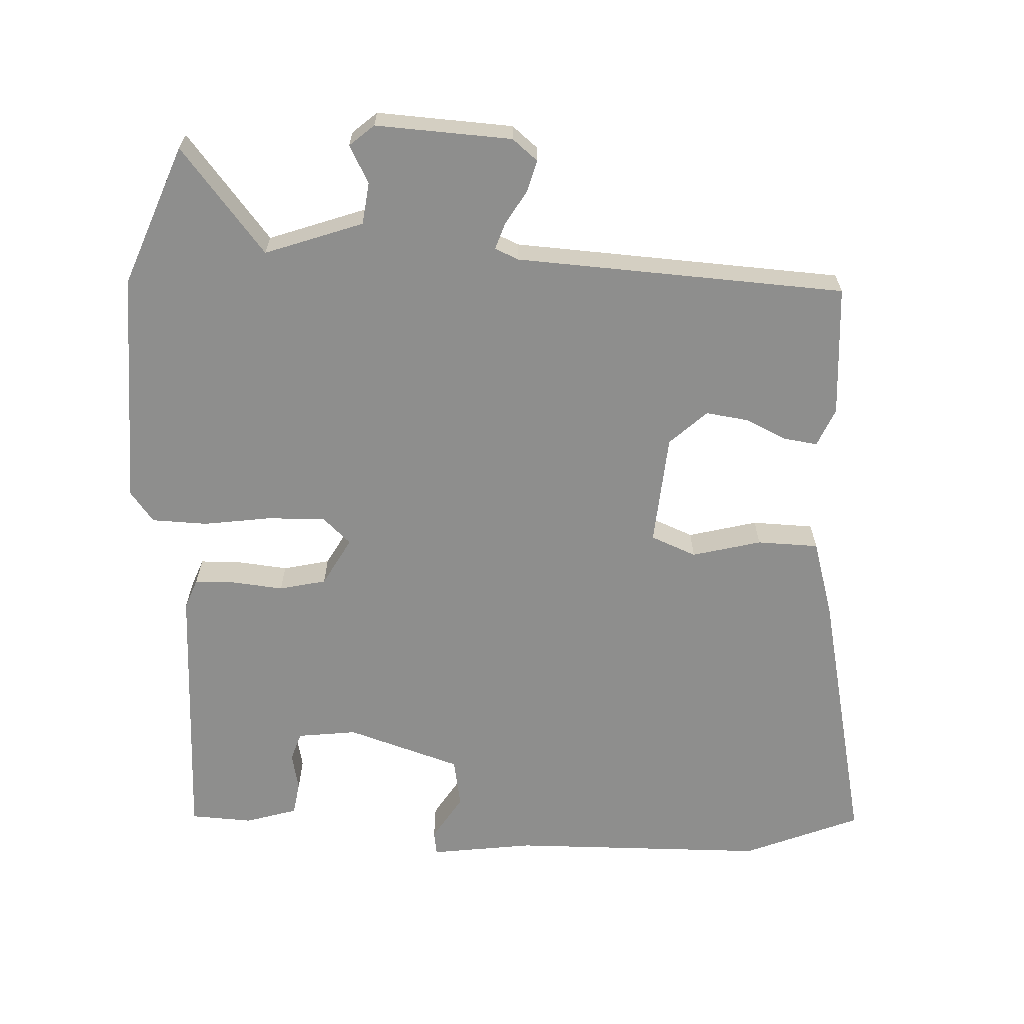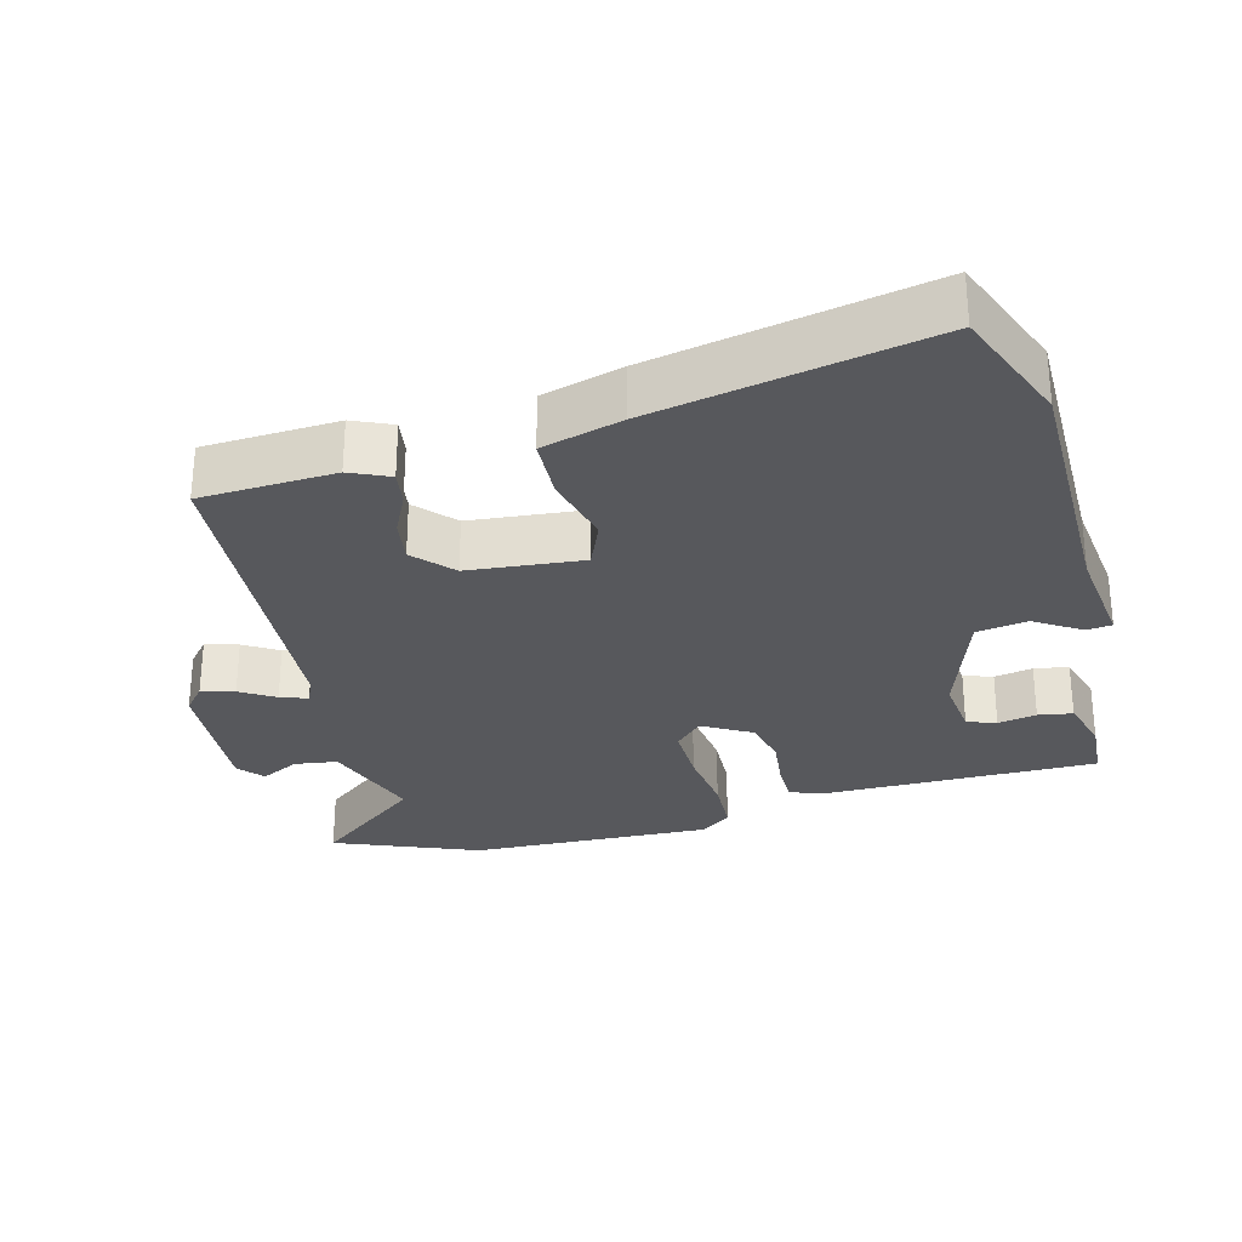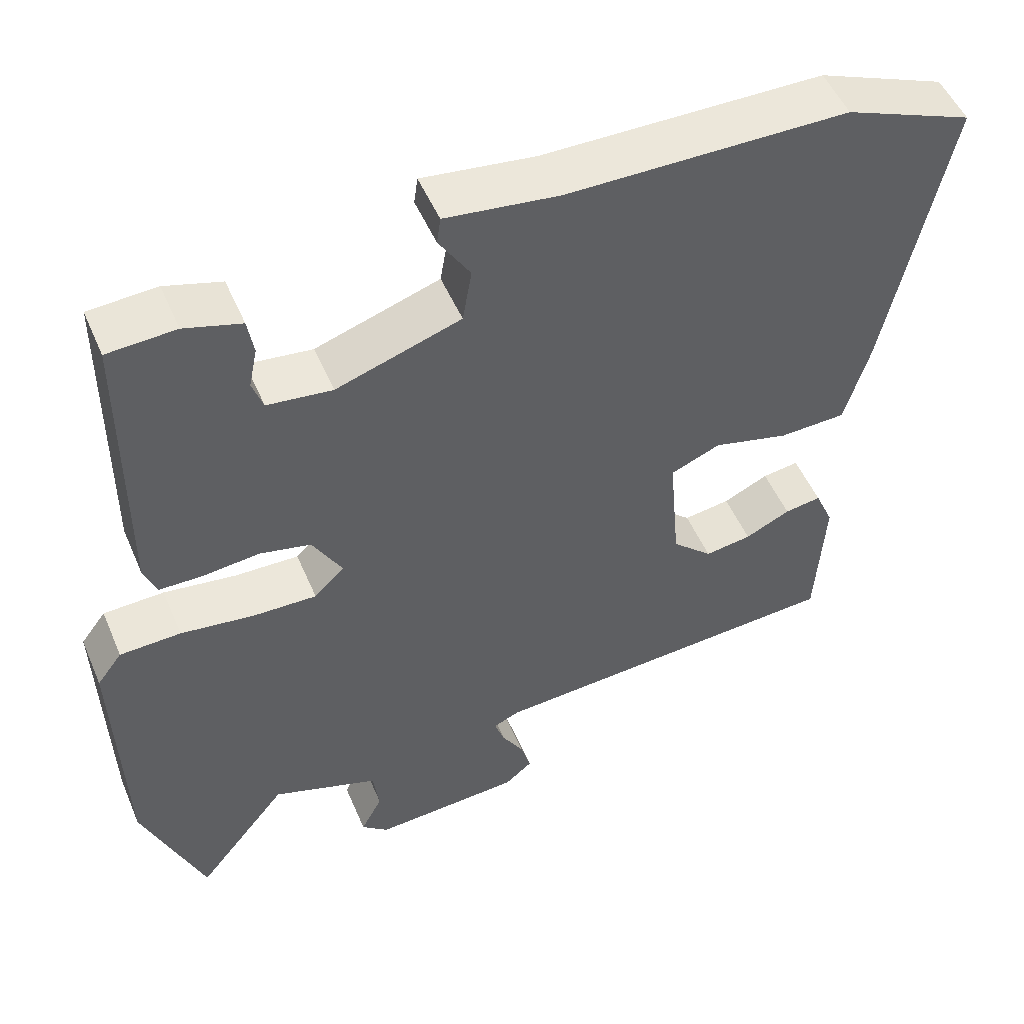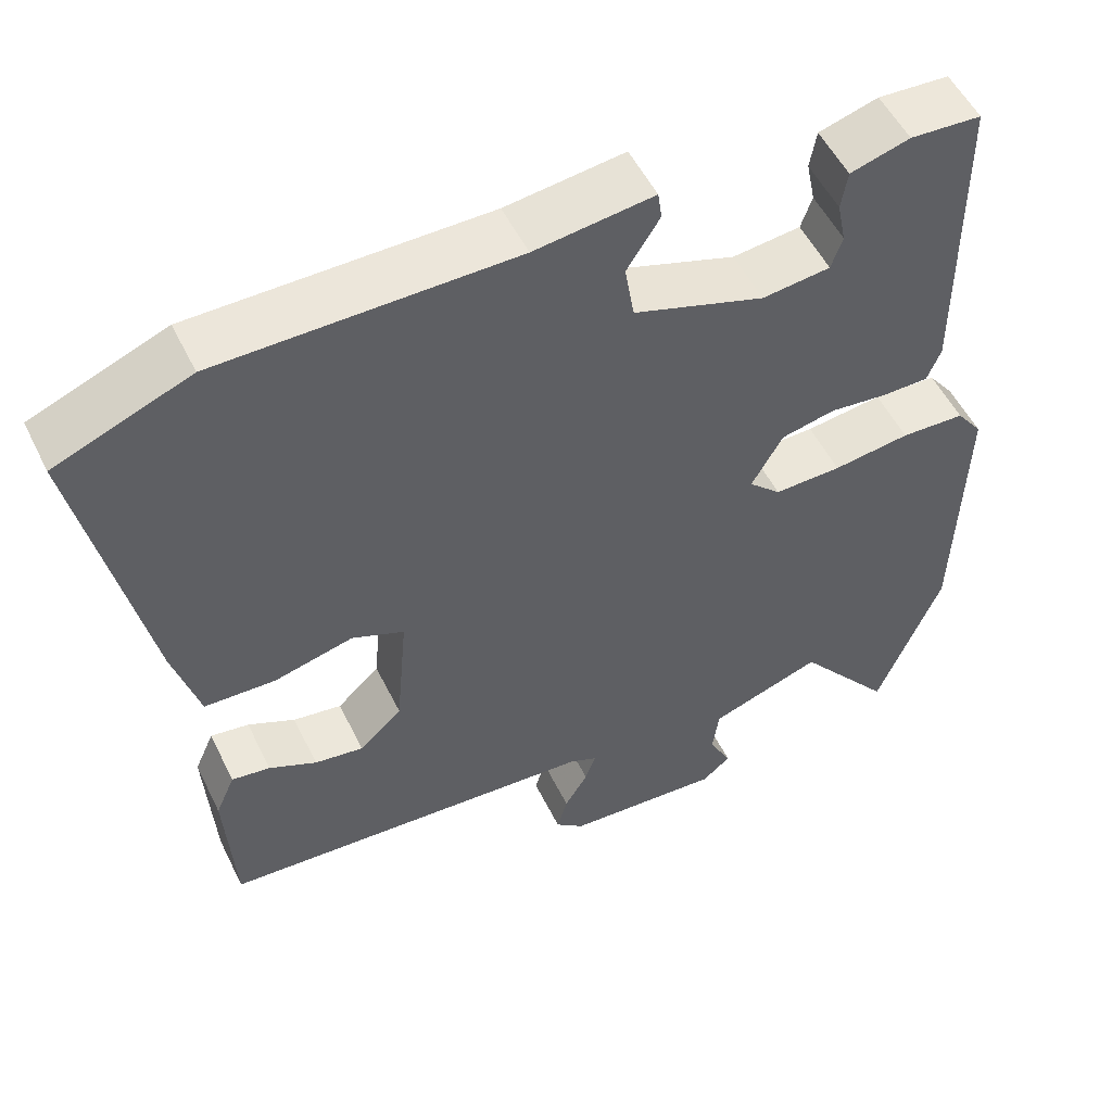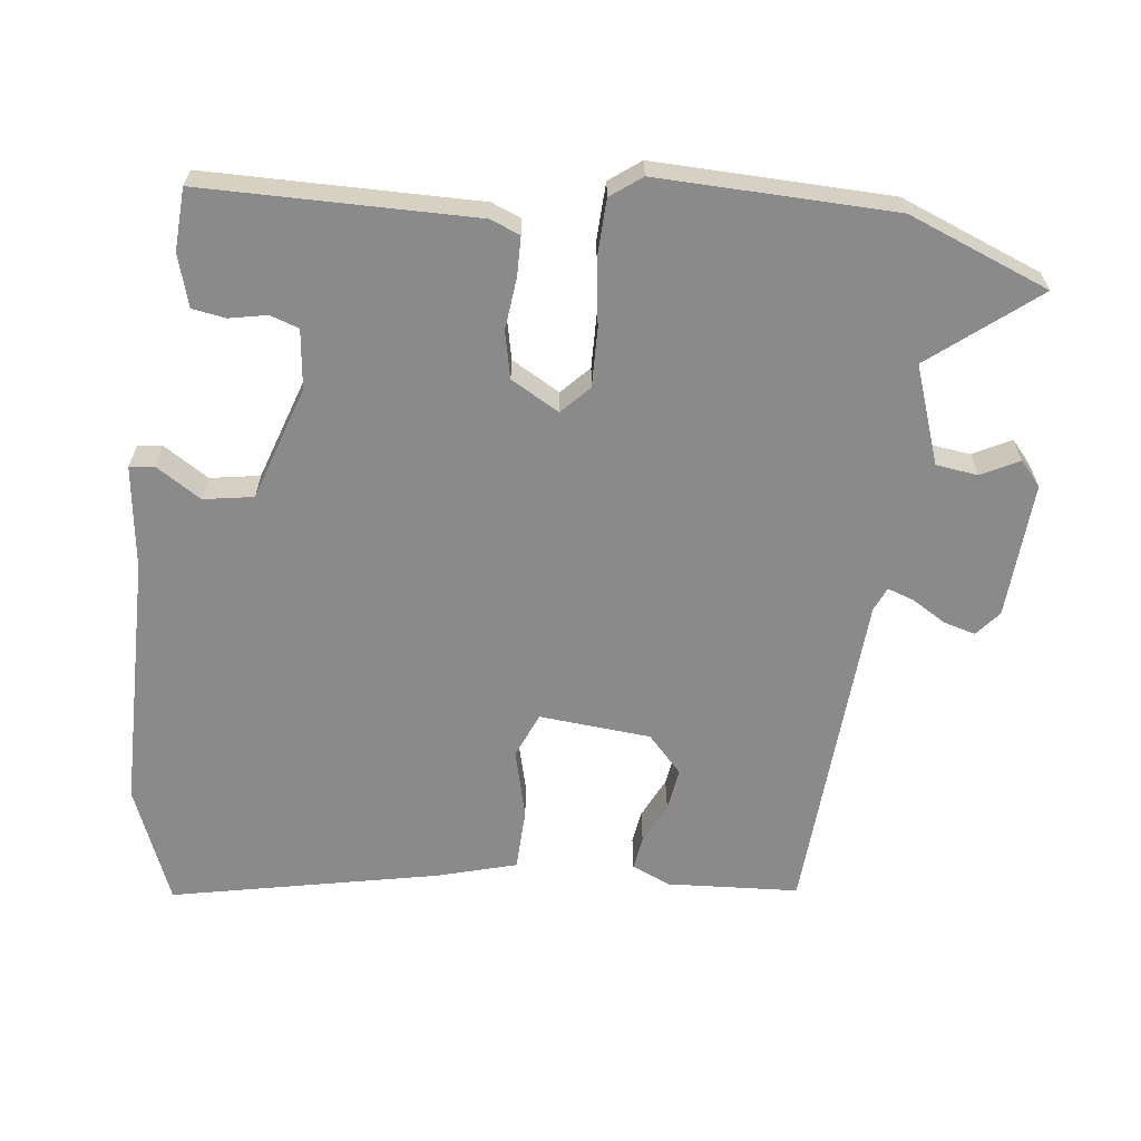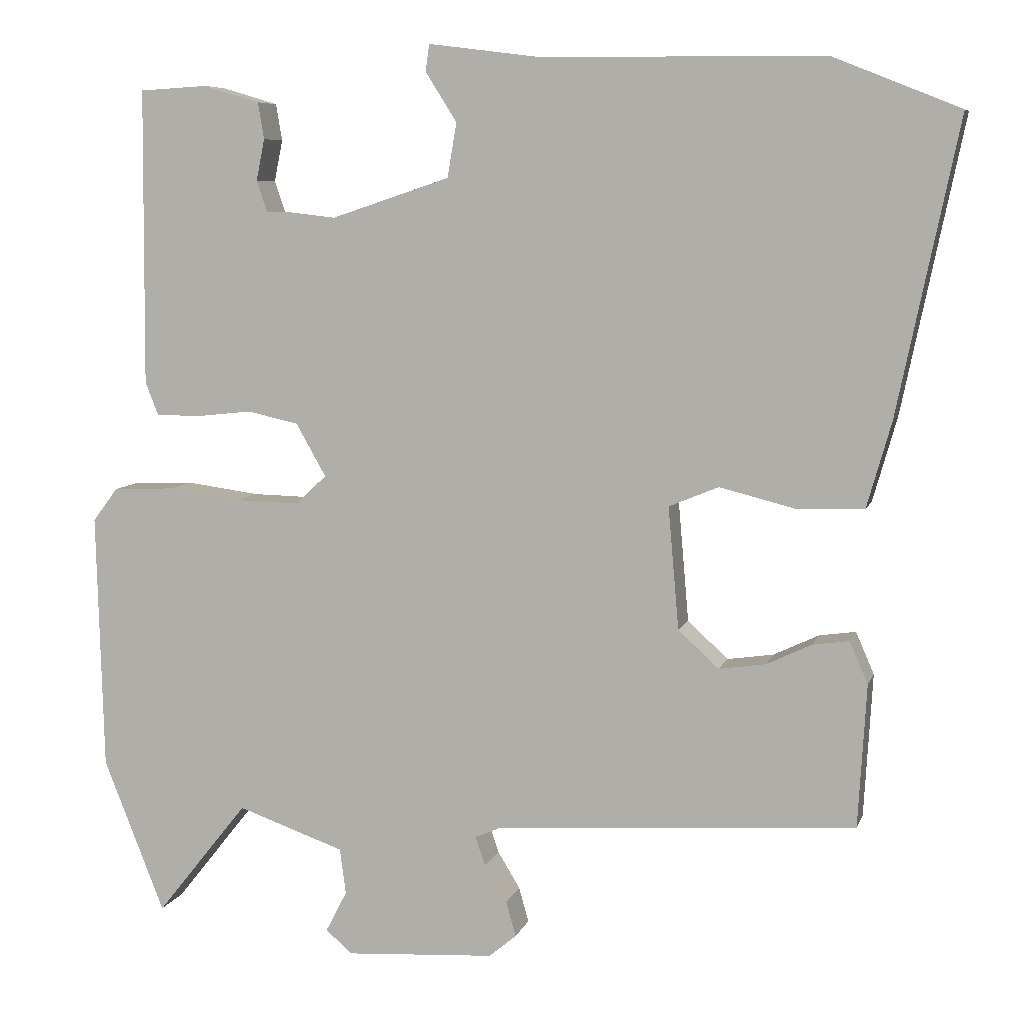
<metadata>
{"format":"obj","ext":"obj","renderer":"f3d","projection":"perspective","resolution":1024,"background":"white","views":[{"elev":-64.8,"azim":177.8,"up":"+Y"},{"elev":-28.8,"azim":-75.6,"up":"+Y"},{"elev":51.2,"azim":157.2,"up":"+Z"},{"elev":53.1,"azim":-25.8,"up":"+Z"},{"elev":-63.5,"azim":83.2,"up":"+Y"},{"elev":7.3,"azim":-165.5,"up":"+Z"}]}
</metadata>
<code>
v -0.511 0.07 -0.46
v -0.522 0.07 -0.272
v -0.498 0.07 -0.217
v -0.45 0.07 -0.224
v -0.391 0.07 -0.252
v -0.33 0.07 -0.261
v -0.277 0.07 -0.212
v -0.263 0.07 -0.052
v -0.328 0.07 -0.025
v -0.427 0.07 -0.05
v -0.515 0.07 -0.047
v -0.547 0.07 0.065
v -0.627 0.07 0.449
v -0.46 0.07 0.516
v -0.093 0.07 0.519
v 0.055 0.07 0.538
v 0.06 0.07 0.503
v 0.019 0.07 0.438
v 0.031 0.07 0.367
v 0.194 0.07 0.313
v 0.279 0.07 0.323
v 0.293 0.07 0.364
v 0.282 0.07 0.418
v 0.29 0.07 0.466
v 0.364 0.07 0.488
v 0.453 0.07 0.483
v 0.456 0.07 0.094
v 0.439 0.07 0.051
v 0.382 0.07 0.05
v 0.308 0.07 0.058
v 0.241 0.07 0.043
v 0.202 0.07 -0.026
v 0.242 0.07 -0.064
v 0.326 0.07 -0.062
v 0.422 0.07 -0.049
v 0.502 0.07 -0.052
v 0.535 0.07 -0.096
v 0.526 0.07 -0.434
v 0.446 0.07 -0.636
v 0.326 0.07 -0.486
v 0.186 0.07 -0.535
v 0.178 0.07 -0.595
v 0.206 0.07 -0.649
v 0.171 0.07 -0.679
v -0.024 0.07 -0.667
v -0.06 0.07 -0.637
v -0.047 0.07 -0.591
v -0.018 0.07 -0.543
v -0.005 0.07 -0.505
v -0.039 0.07 -0.49
v -0.511 0 -0.46
v -0.522 0 -0.272
v -0.498 0 -0.217
v -0.45 0 -0.224
v -0.391 0 -0.252
v -0.33 0 -0.261
v -0.277 0 -0.212
v -0.263 0 -0.052
v -0.328 0 -0.025
v -0.427 0 -0.05
v -0.515 0 -0.047
v -0.547 0 0.065
v -0.627 0 0.449
v -0.46 0 0.516
v -0.093 0 0.519
v 0.055 0 0.538
v 0.06 0 0.503
v 0.019 0 0.438
v 0.031 0 0.367
v 0.194 0 0.313
v 0.279 0 0.323
v 0.293 0 0.364
v 0.282 0 0.418
v 0.29 0 0.466
v 0.364 0 0.488
v 0.453 0 0.483
v 0.456 0 0.094
v 0.439 0 0.051
v 0.382 0 0.05
v 0.308 0 0.058
v 0.241 0 0.043
v 0.202 0 -0.026
v 0.242 0 -0.064
v 0.326 0 -0.062
v 0.422 0 -0.049
v 0.502 0 -0.052
v 0.535 0 -0.096
v 0.526 0 -0.434
v 0.446 0 -0.636
v 0.326 0 -0.486
v 0.186 0 -0.535
v 0.178 0 -0.595
v 0.206 0 -0.649
v 0.171 0 -0.679
v -0.024 0 -0.667
v -0.06 0 -0.637
v -0.047 0 -0.591
v -0.018 0 -0.543
v -0.005 0 -0.505
v -0.039 0 -0.49
f 46 47 48
f 45 46 48
f 44 45 48
f 43 44 48
f 42 43 48
f 41 42 48 49
f 40 41 49 50
f 38 39 40
f 37 38 40
f 36 37 40
f 35 36 40
f 34 35 40
f 40 50 1
f 34 40 1
f 33 34 1
f 28 29 30
f 27 28 30
f 26 27 30
f 25 26 30
f 24 25 30
f 22 23 24
f 22 24 30
f 21 22 30 31
f 15 16 17 18
f 15 18 19
f 14 15 19
f 13 14 19
f 12 13 19
f 11 12 19
f 10 11 19
f 9 10 19
f 8 9 19 20
f 3 4 5
f 2 3 5
f 1 2 5
f 1 5 6
f 1 6 7
f 33 1 7
f 32 33 7
f 21 31 32
f 20 21 32
f 8 20 32
f 7 8 32
f 98 97 96
f 98 96 95
f 98 95 94
f 98 94 93
f 98 93 92
f 99 98 92 91
f 100 99 91 90
f 90 89 88
f 90 88 87
f 90 87 86
f 90 86 85
f 90 85 84
f 51 100 90
f 51 90 84
f 51 84 83
f 80 79 78
f 80 78 77
f 80 77 76
f 80 76 75
f 80 75 74
f 74 73 72
f 80 74 72
f 81 80 72 71
f 68 67 66 65
f 69 68 65
f 69 65 64
f 69 64 63
f 69 63 62
f 69 62 61
f 69 61 60
f 69 60 59
f 70 69 59 58
f 55 54 53
f 55 53 52
f 55 52 51
f 56 55 51
f 57 56 51
f 57 51 83
f 57 83 82
f 82 81 71
f 82 71 70
f 82 70 58
f 82 58 57
f 1 51 52 2
f 2 52 53 3
f 3 53 54 4
f 4 54 55 5
f 5 55 56 6
f 6 56 57 7
f 7 57 58 8
f 8 58 59 9
f 9 59 60 10
f 10 60 61 11
f 11 61 62 12
f 12 62 63 13
f 13 63 64 14
f 14 64 65 15
f 15 65 66 16
f 16 66 67 17
f 17 67 68 18
f 18 68 69 19
f 19 69 70 20
f 20 70 71 21
f 21 71 72 22
f 22 72 73 23
f 23 73 74 24
f 24 74 75 25
f 25 75 76 26
f 26 76 77 27
f 27 77 78 28
f 28 78 79 29
f 29 79 80 30
f 30 80 81 31
f 31 81 82 32
f 32 82 83 33
f 33 83 84 34
f 34 84 85 35
f 35 85 86 36
f 36 86 87 37
f 37 87 88 38
f 38 88 89 39
f 39 89 90 40
f 40 90 91 41
f 41 91 92 42
f 42 92 93 43
f 43 93 94 44
f 44 94 95 45
f 45 95 96 46
f 46 96 97 47
f 47 97 98 48
f 48 98 99 49
f 49 99 100 50
f 50 100 51 1

</code>
